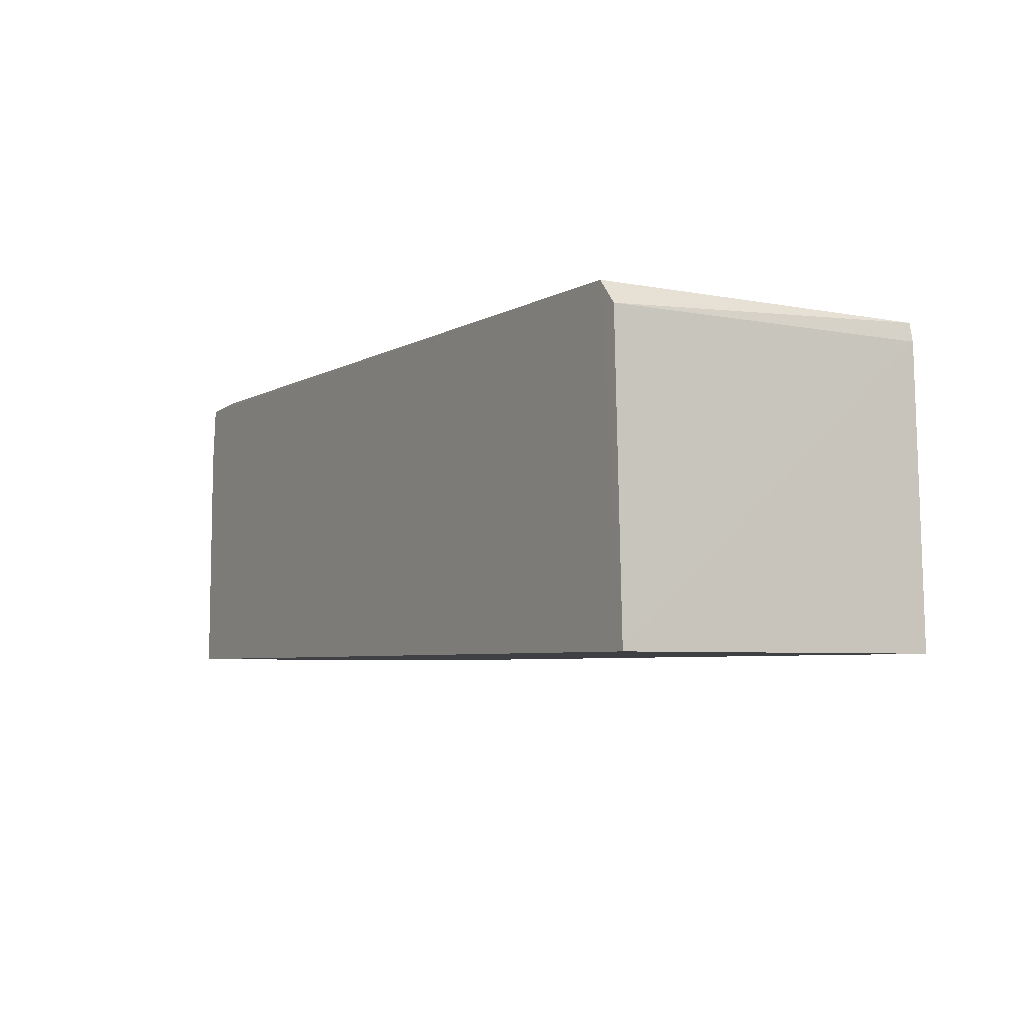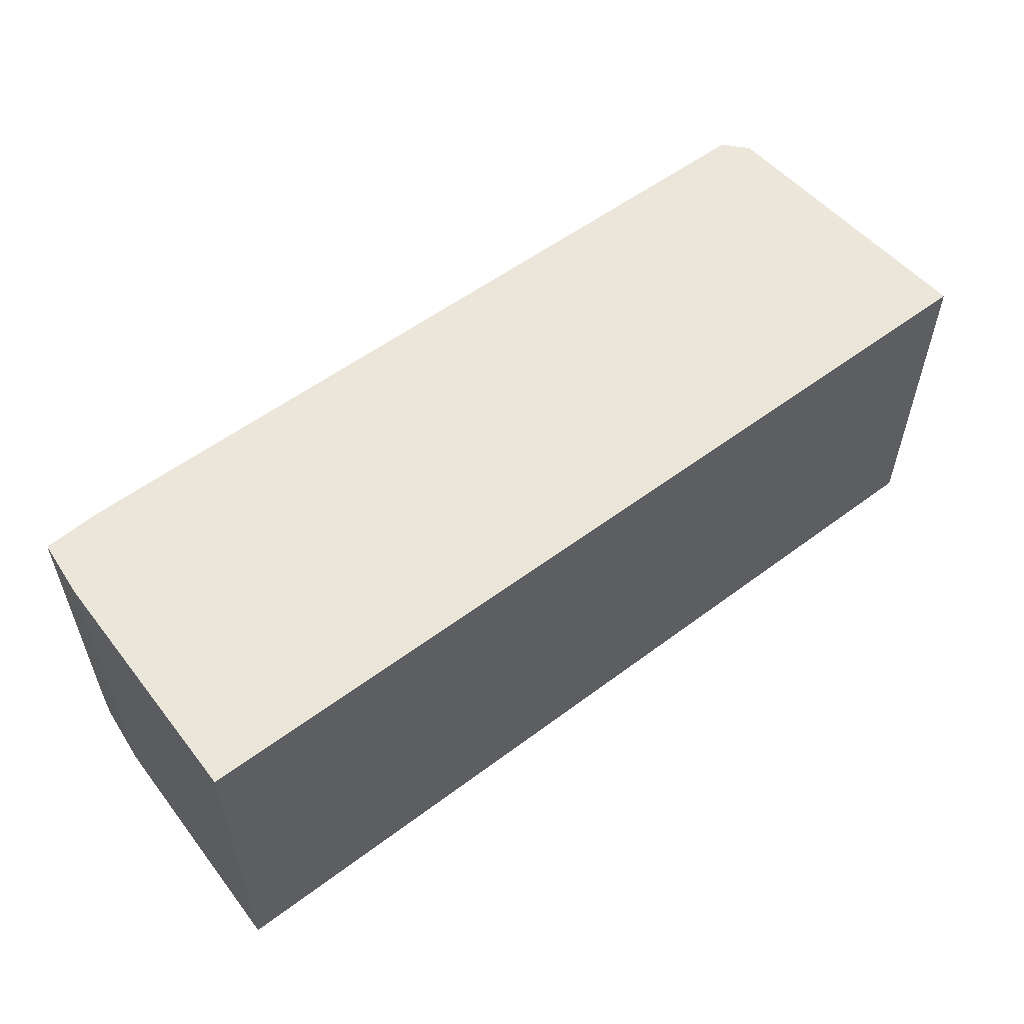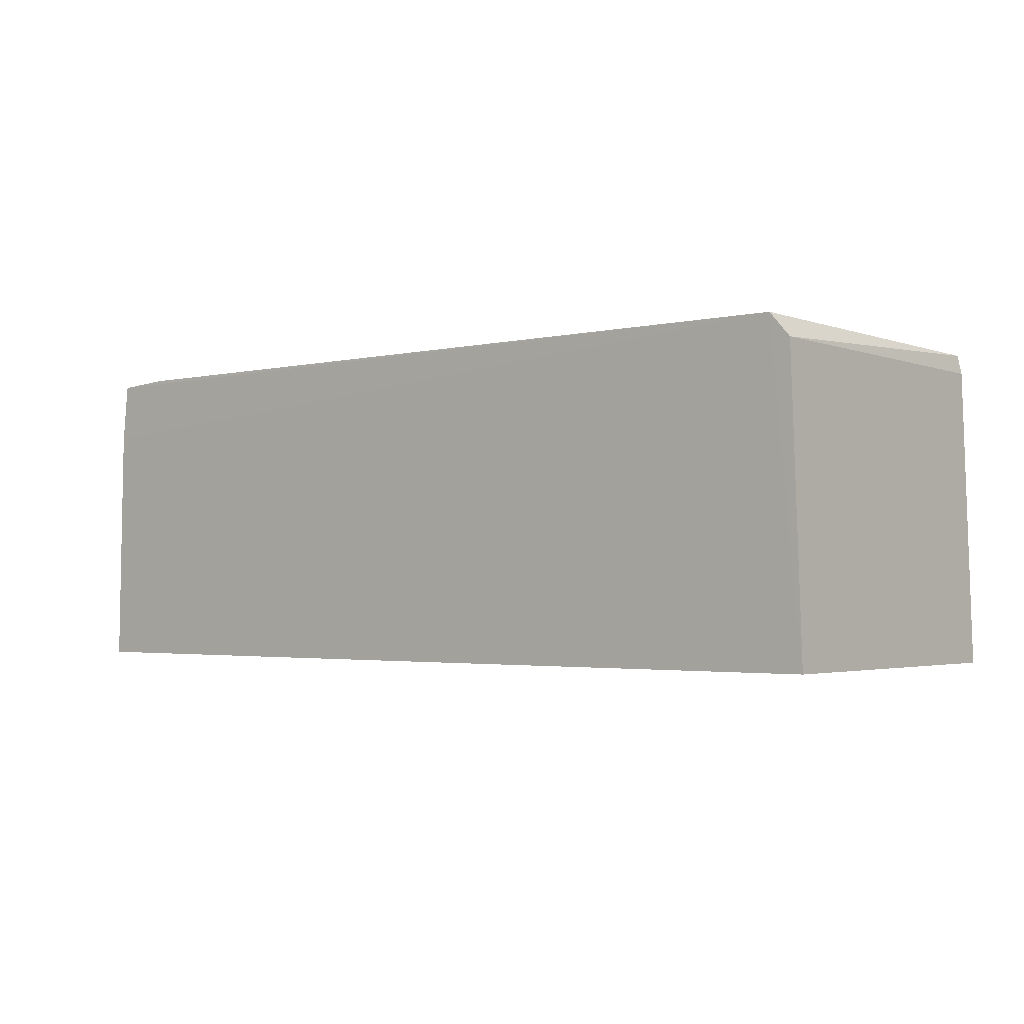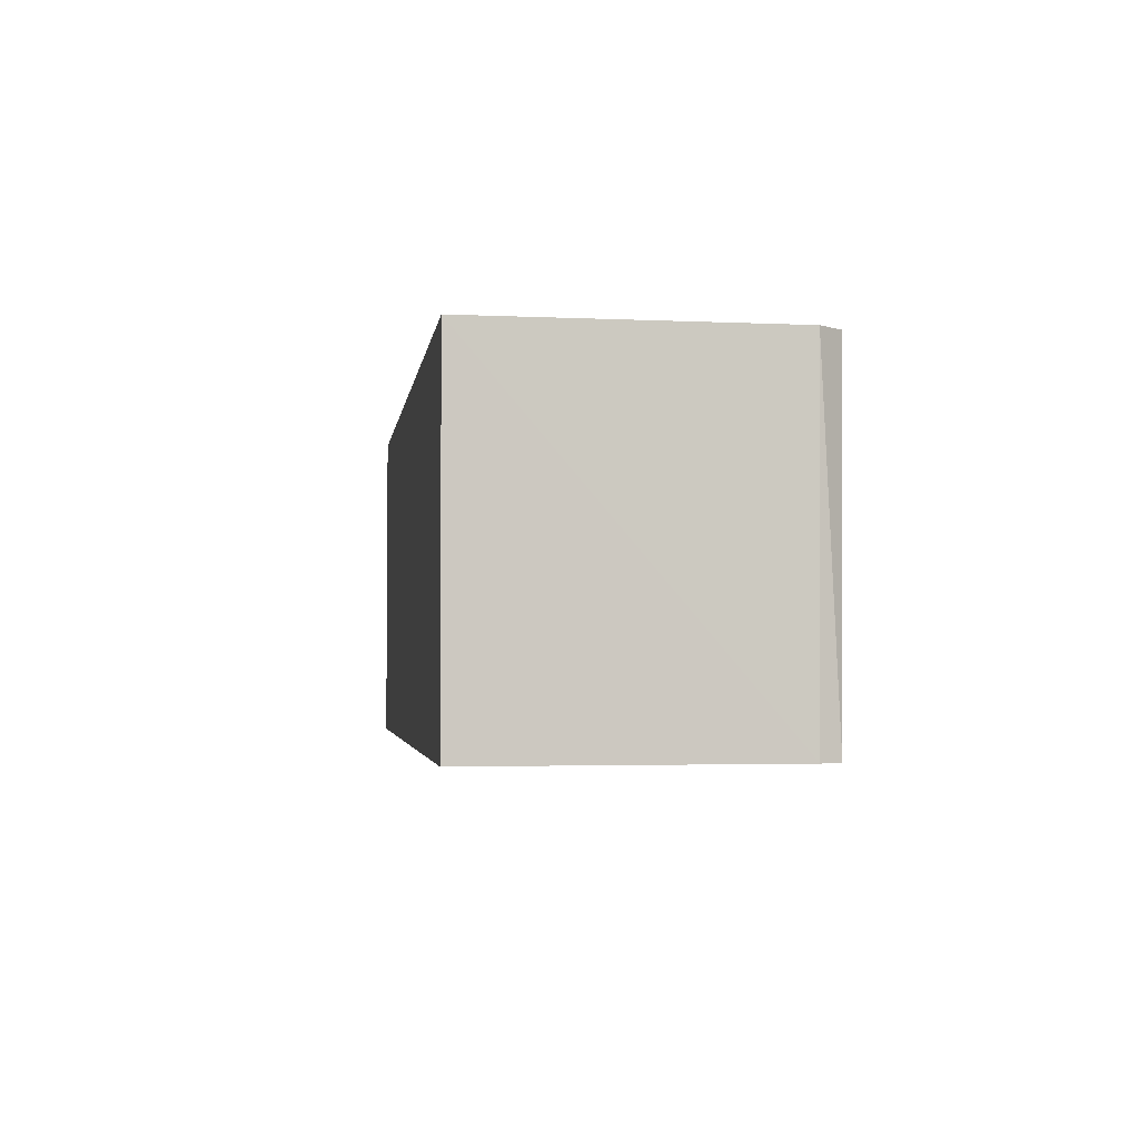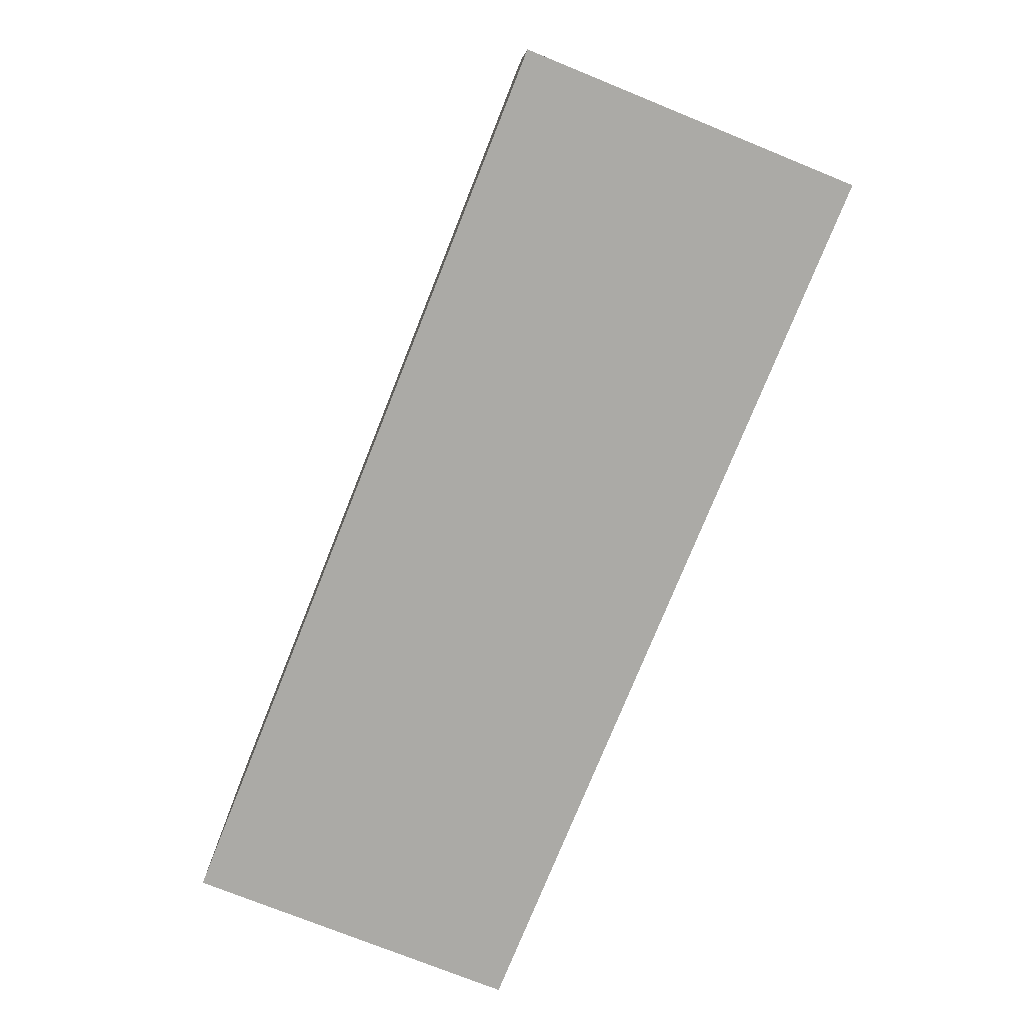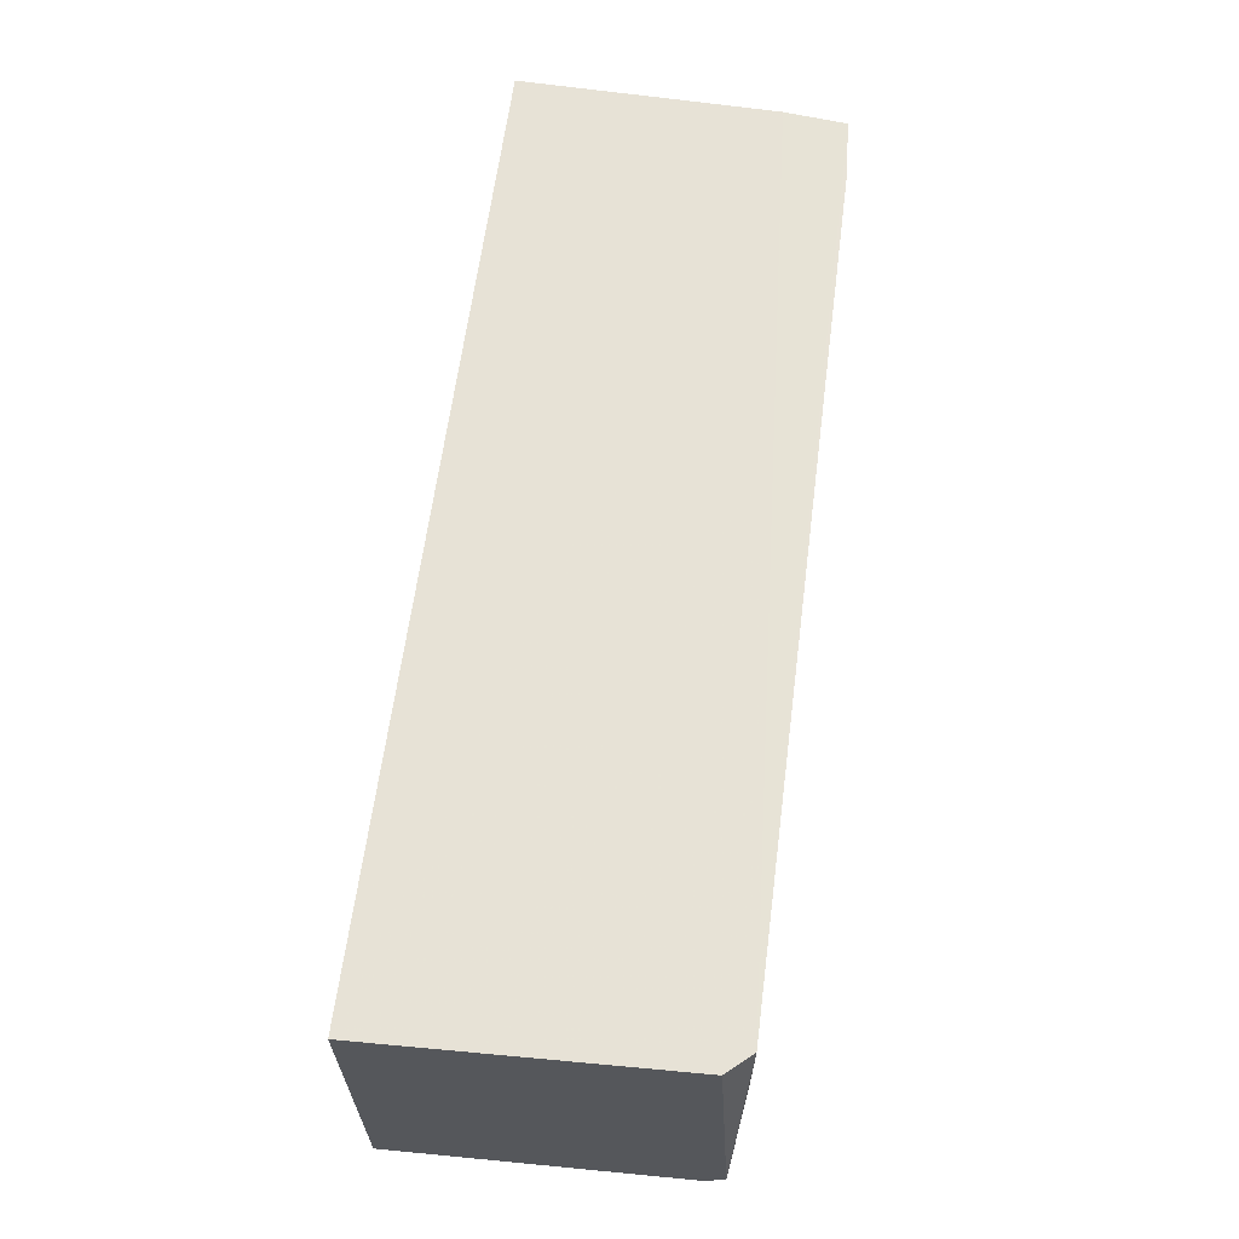
<metadata>
{"format":"obj","ext":"obj","renderer":"f3d","projection":"perspective","resolution":1024,"background":"white","views":[{"elev":-5.1,"azim":-120.8,"up":"+Z"},{"elev":55.0,"azim":141.6,"up":"+Y"},{"elev":-2.5,"azim":-140.7,"up":"+Z"},{"elev":-2.7,"azim":-97.6,"up":"+Y"},{"elev":-75.8,"azim":-111.8,"up":"+Z"},{"elev":62.8,"azim":-82.6,"up":"+Y"}]}
</metadata>
<code>
v 0.05043 0.04215 0.1543
v 0.05017 0.004304 0.1549
v 0.05171 0.004316 0.1194
v -0.05163 0.04214 0.1194
v -0.04816 0.04217 0.1549
v -0.05147 0.004321 0.1194
v 0.05169 0.04213 0.1194
v 0.05097 0.004323 0.1476
v 0.04387 0.04212 0.1548
v -0.05043 0.004319 0.1521
v 0.0511 0.04216 0.1475
v 0.05027 0.009036 0.1548
v -0.05046 0.04215 0.1523
v -0.04334 0.004324 0.1548
v 0.04861 0.02559 0.1548
v -0.04998 0.004323 0.1542
v 0.04625 0.03739 0.1548
v -0.04815 0.03034 0.1548
f 6 3 2
f 6 4 3
f 7 3 4
f 8 2 3
f 9 5 2
f 9 1 5
f 10 4 6
f 10 6 2
f 11 5 1
f 11 1 8
f 11 8 3
f 11 3 7
f 11 7 4
f 11 4 5
f 12 8 1
f 12 2 8
f 13 5 4
f 13 4 10
f 14 2 5
f 15 2 12
f 15 12 1
f 16 13 10
f 16 5 13
f 16 10 2
f 16 2 14
f 17 15 1
f 17 1 9
f 17 9 2
f 17 2 15
f 18 16 14
f 18 14 5
f 18 5 16

</code>
